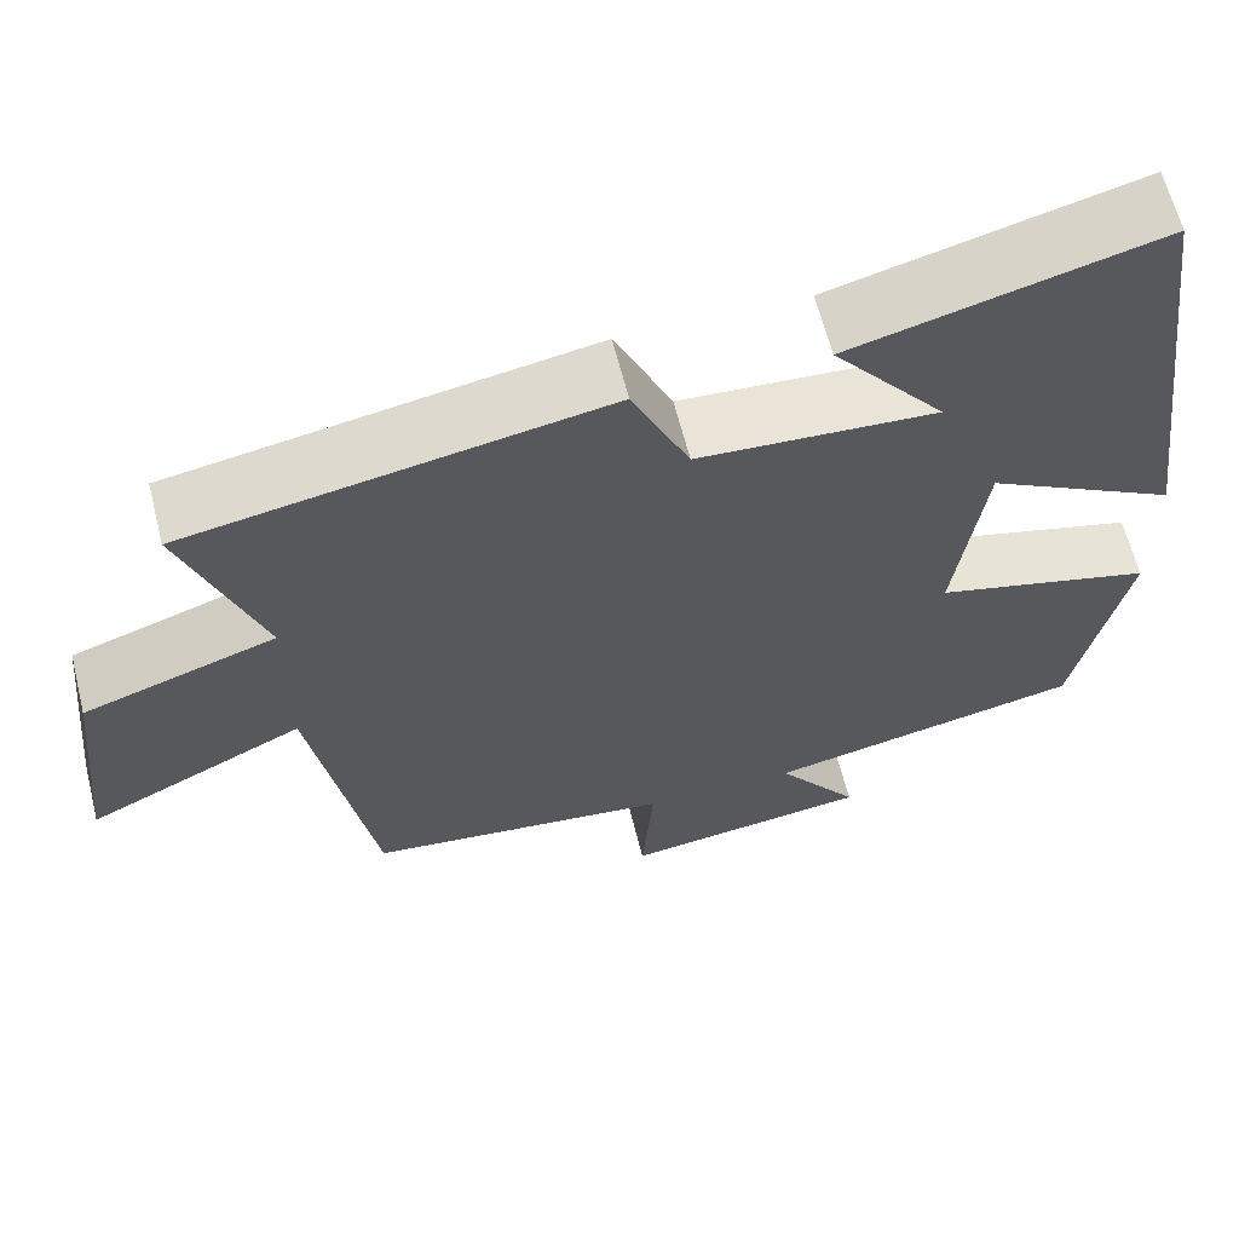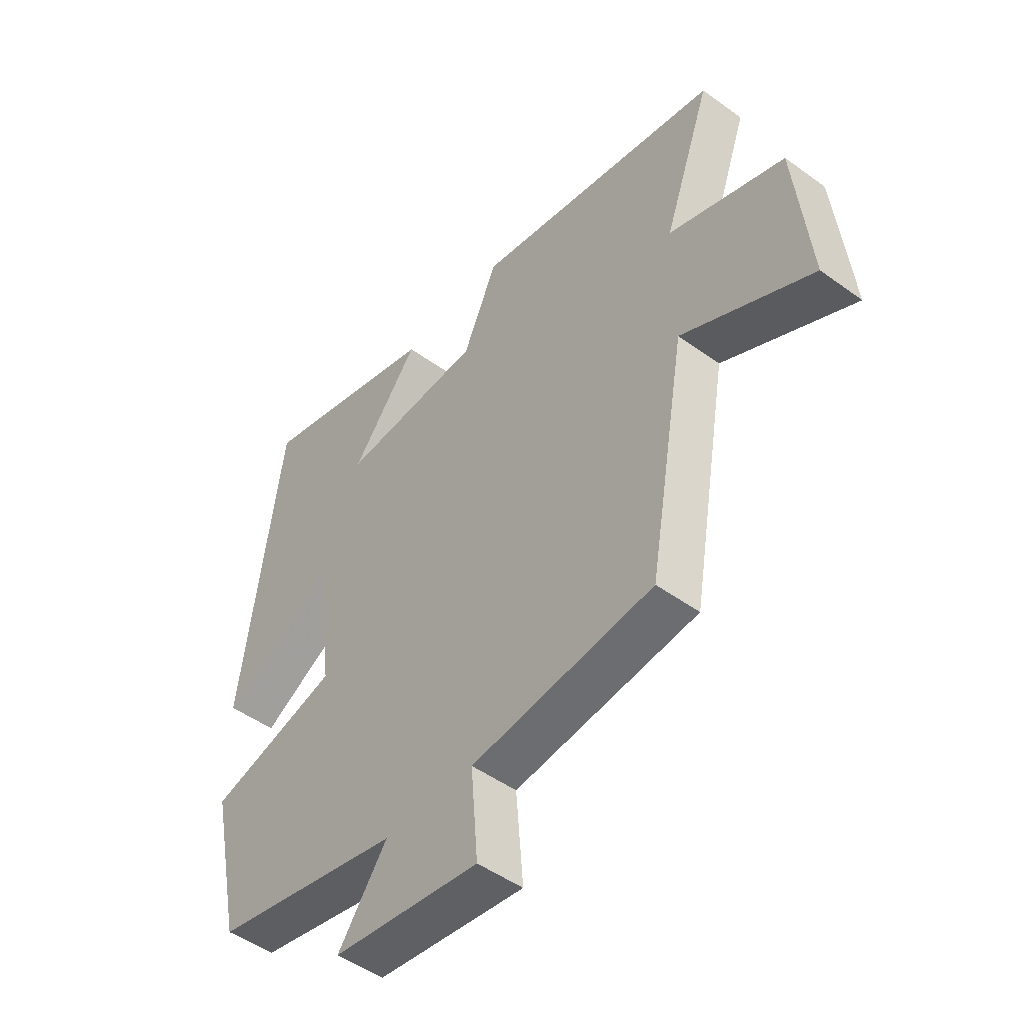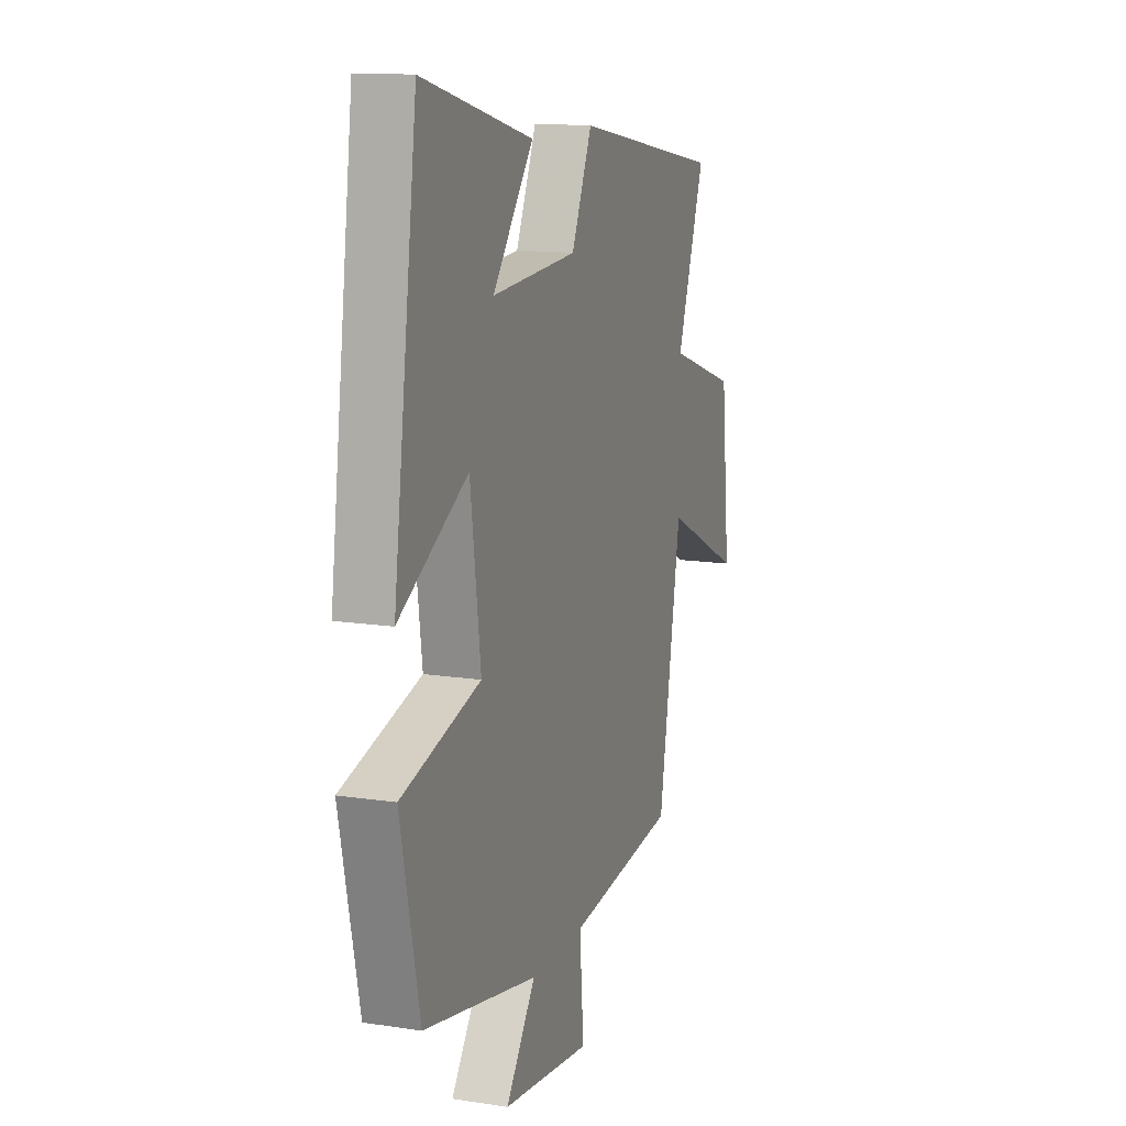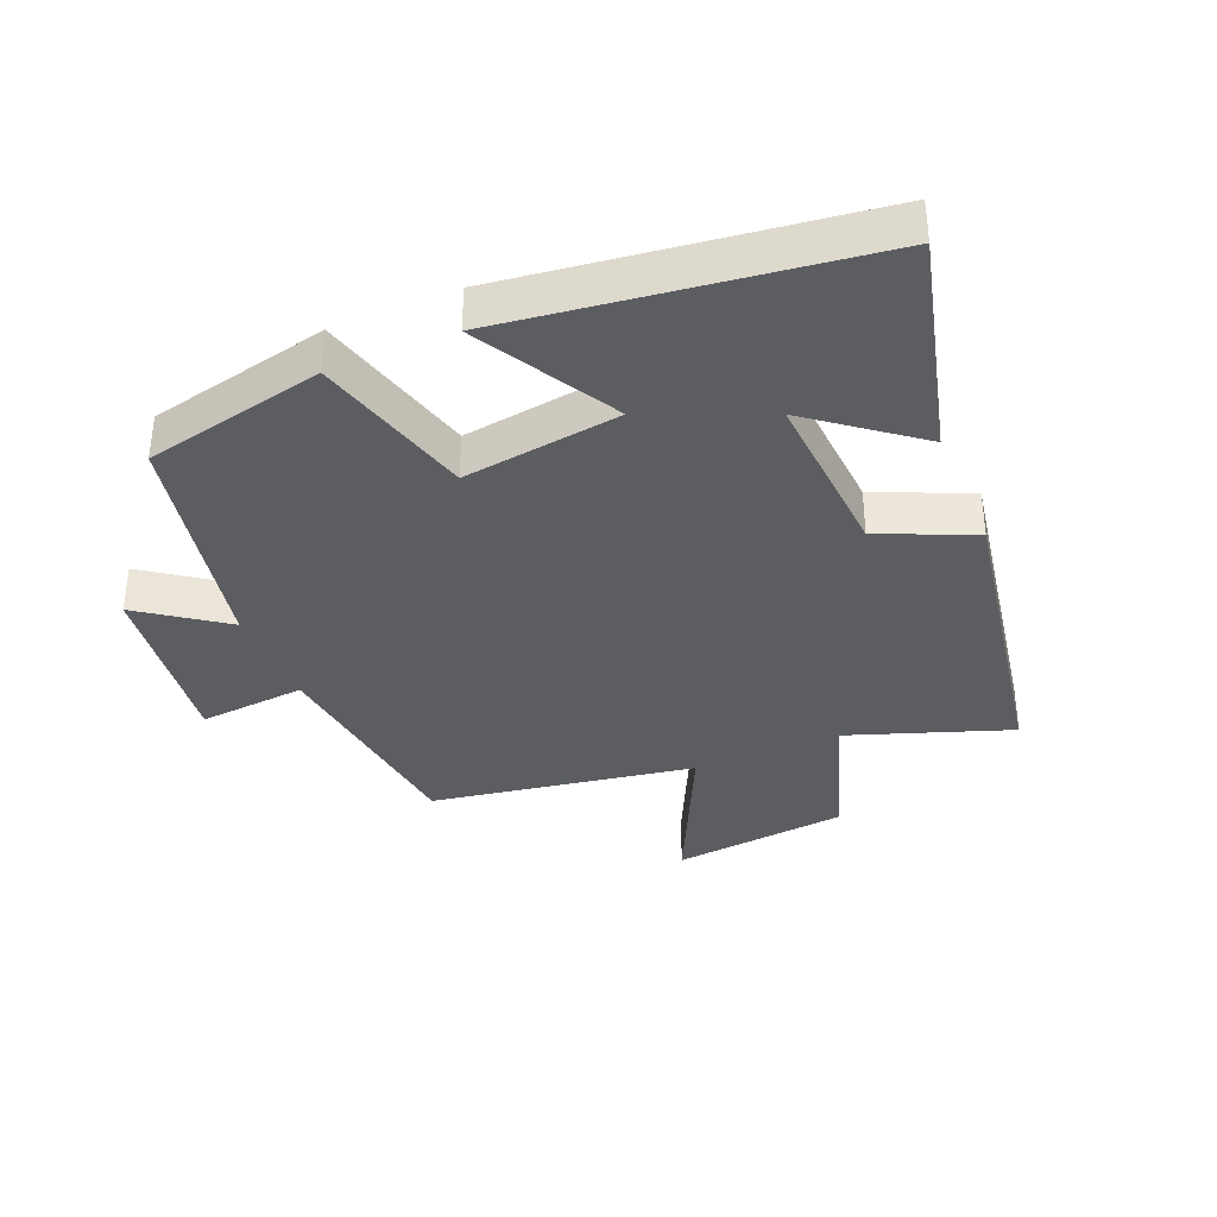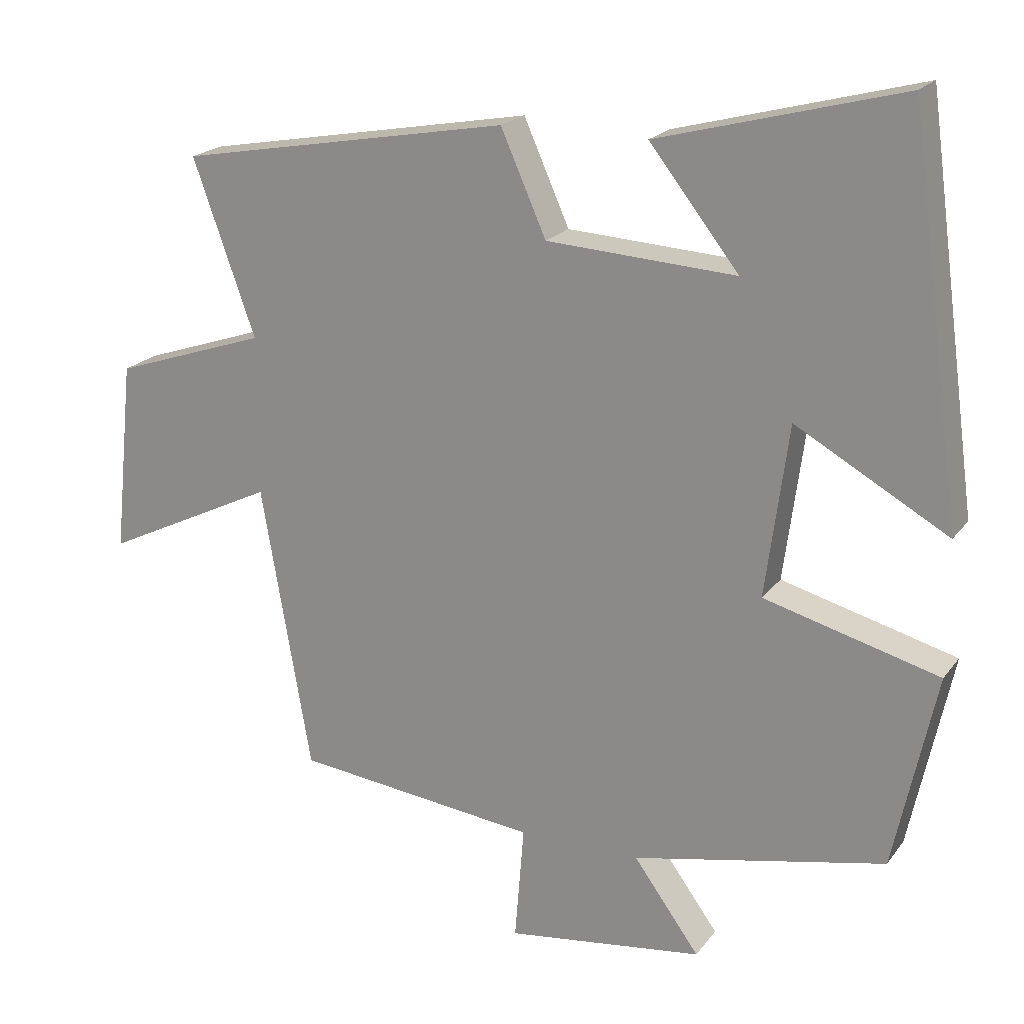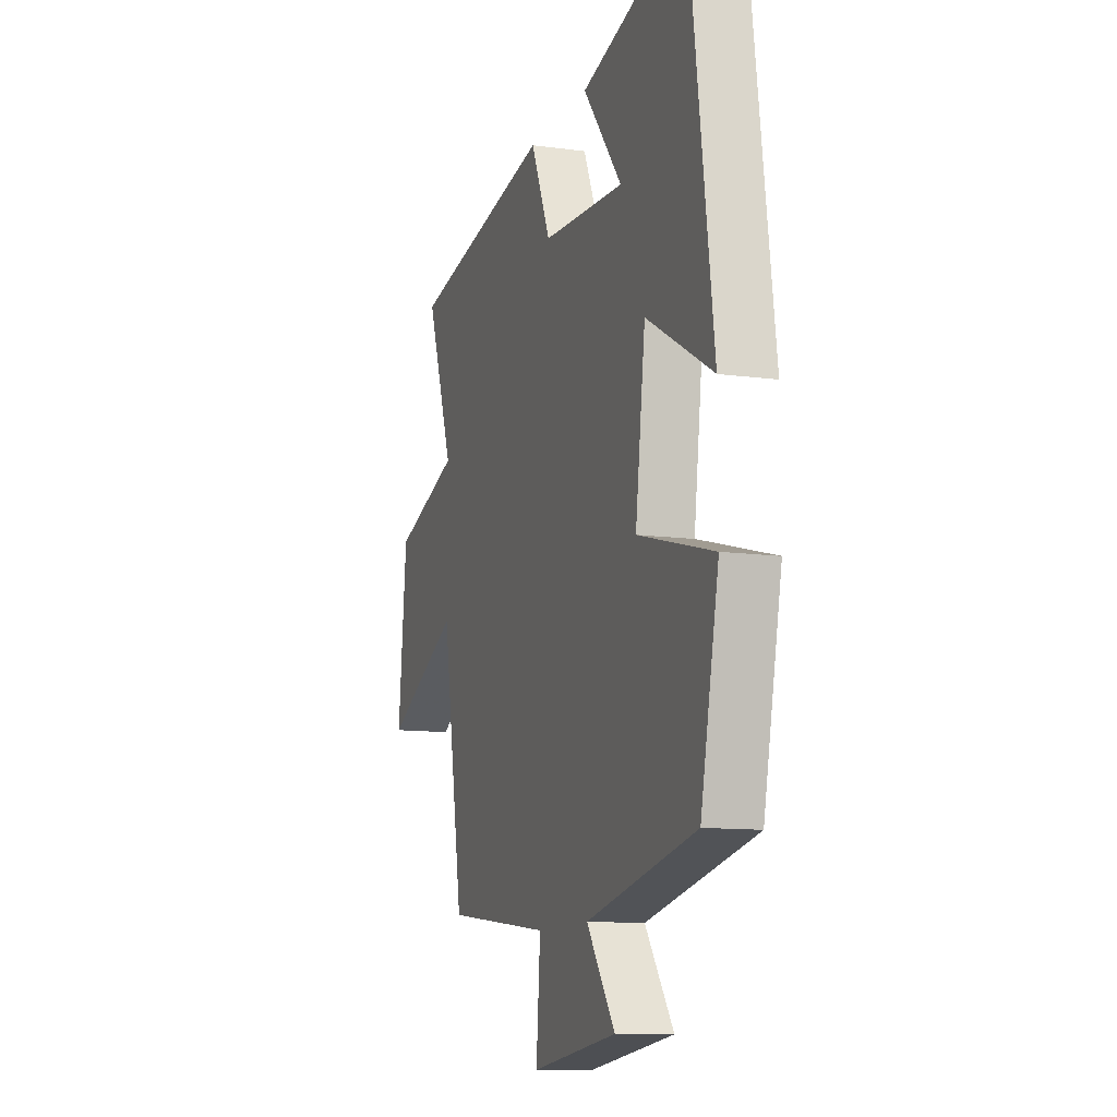
<metadata>
{"format":"obj","ext":"obj","renderer":"f3d","projection":"perspective","resolution":1024,"background":"white","views":[{"elev":63.2,"azim":165.9,"up":"+Z"},{"elev":-48.5,"azim":50.9,"up":"+Z"},{"elev":13.4,"azim":-70.8,"up":"+Z"},{"elev":-36.2,"azim":-67.0,"up":"+Y"},{"elev":20.2,"azim":-154.1,"up":"+Z"},{"elev":-11.2,"azim":-108.5,"up":"+Z"}]}
</metadata>
<code>
v 0.43 0.07 -0.46
v 0.087 0.07 -0.5
v 0.1 0.07 -0.664
v -0.178 0.07 -0.628
v -0.085 0.07 -0.5
v -0.441 0.07 -0.426
v -0.5 0.07 -0.149
v -0.254 0.07 -0.083
v -0.286 0.07 0.159
v -0.5 0.07 0.039
v -0.425 0.07 0.59
v -0.083 0.07 0.5
v -0.209 0.07 0.34
v 0.057 0.07 0.356
v 0.121 0.07 0.5
v 0.588 0.07 0.416
v 0.5 0.07 0.17
v 0.716 0.07 0.097
v 0.744 0.07 -0.175
v 0.5 0.07 -0.056
v 0.43 0 -0.46
v 0.087 0 -0.5
v 0.1 0 -0.664
v -0.178 0 -0.628
v -0.085 0 -0.5
v -0.441 0 -0.426
v -0.5 0 -0.149
v -0.254 0 -0.083
v -0.286 0 0.159
v -0.5 0 0.039
v -0.425 0 0.59
v -0.083 0 0.5
v -0.209 0 0.34
v 0.057 0 0.356
v 0.121 0 0.5
v 0.588 0 0.416
v 0.5 0 0.17
v 0.716 0 0.097
v 0.744 0 -0.175
v 0.5 0 -0.056
f 17 18 19 20
f 17 20 1 2
f 16 17 2
f 15 16 2
f 14 15 2
f 13 14 2
f 10 11 12 13
f 9 10 13
f 13 2 3
f 9 13 3
f 8 9 3
f 5 6 7 8
f 5 8 3
f 3 4 5
f 40 39 38 37
f 22 21 40 37
f 22 37 36
f 22 36 35
f 22 35 34
f 22 34 33
f 33 32 31 30
f 33 30 29
f 23 22 33
f 23 33 29
f 23 29 28
f 28 27 26 25
f 23 28 25
f 25 24 23
f 1 21 22 2
f 2 22 23 3
f 3 23 24 4
f 4 24 25 5
f 5 25 26 6
f 6 26 27 7
f 7 27 28 8
f 8 28 29 9
f 9 29 30 10
f 10 30 31 11
f 11 31 32 12
f 12 32 33 13
f 13 33 34 14
f 14 34 35 15
f 15 35 36 16
f 16 36 37 17
f 17 37 38 18
f 18 38 39 19
f 19 39 40 20
f 20 40 21 1

</code>
